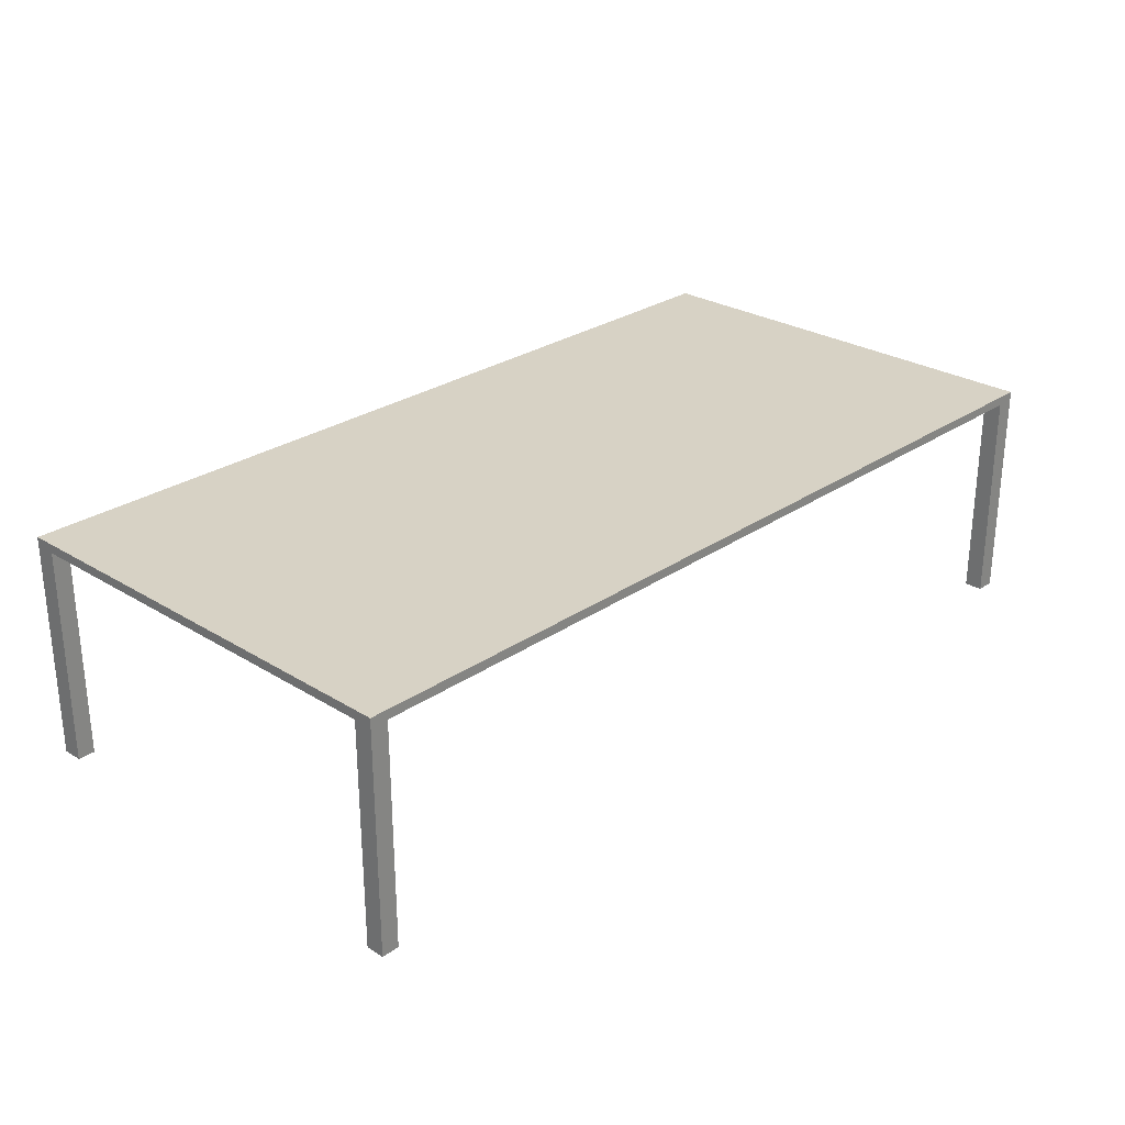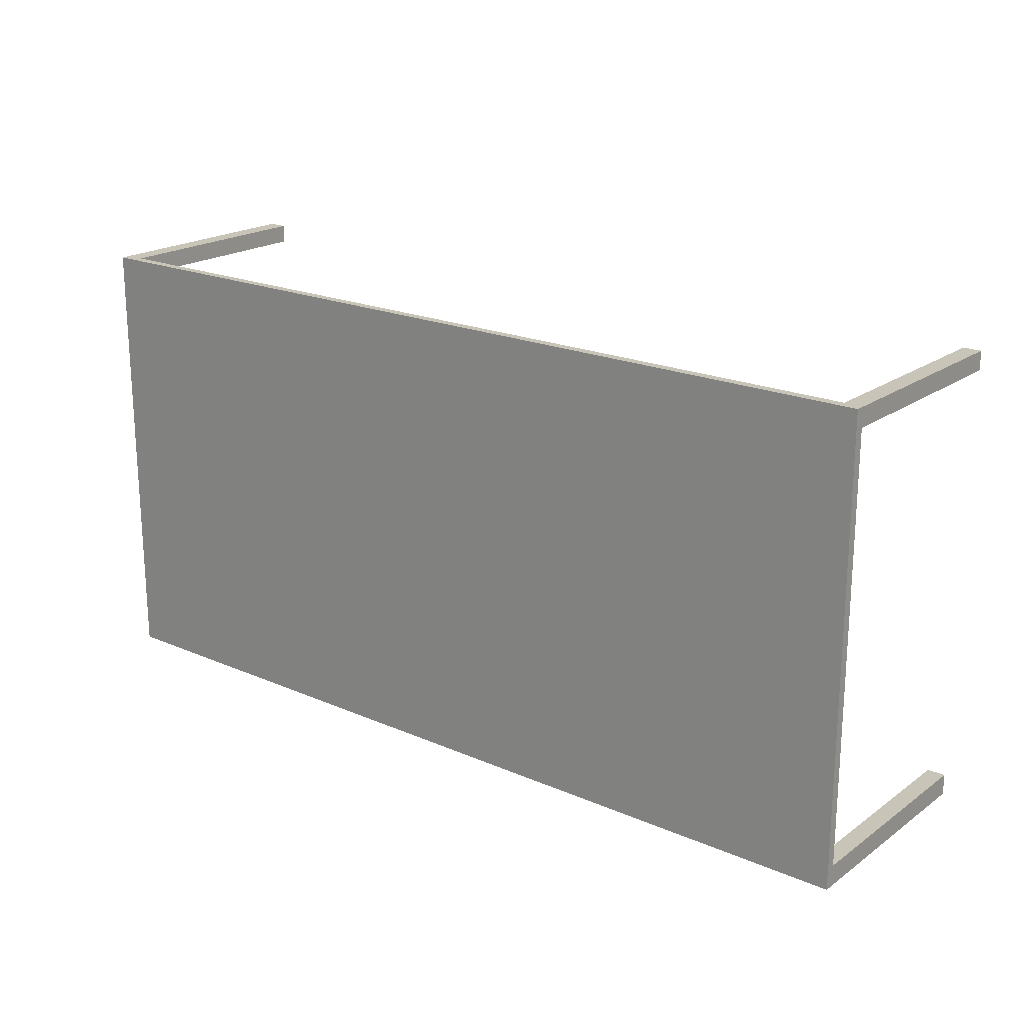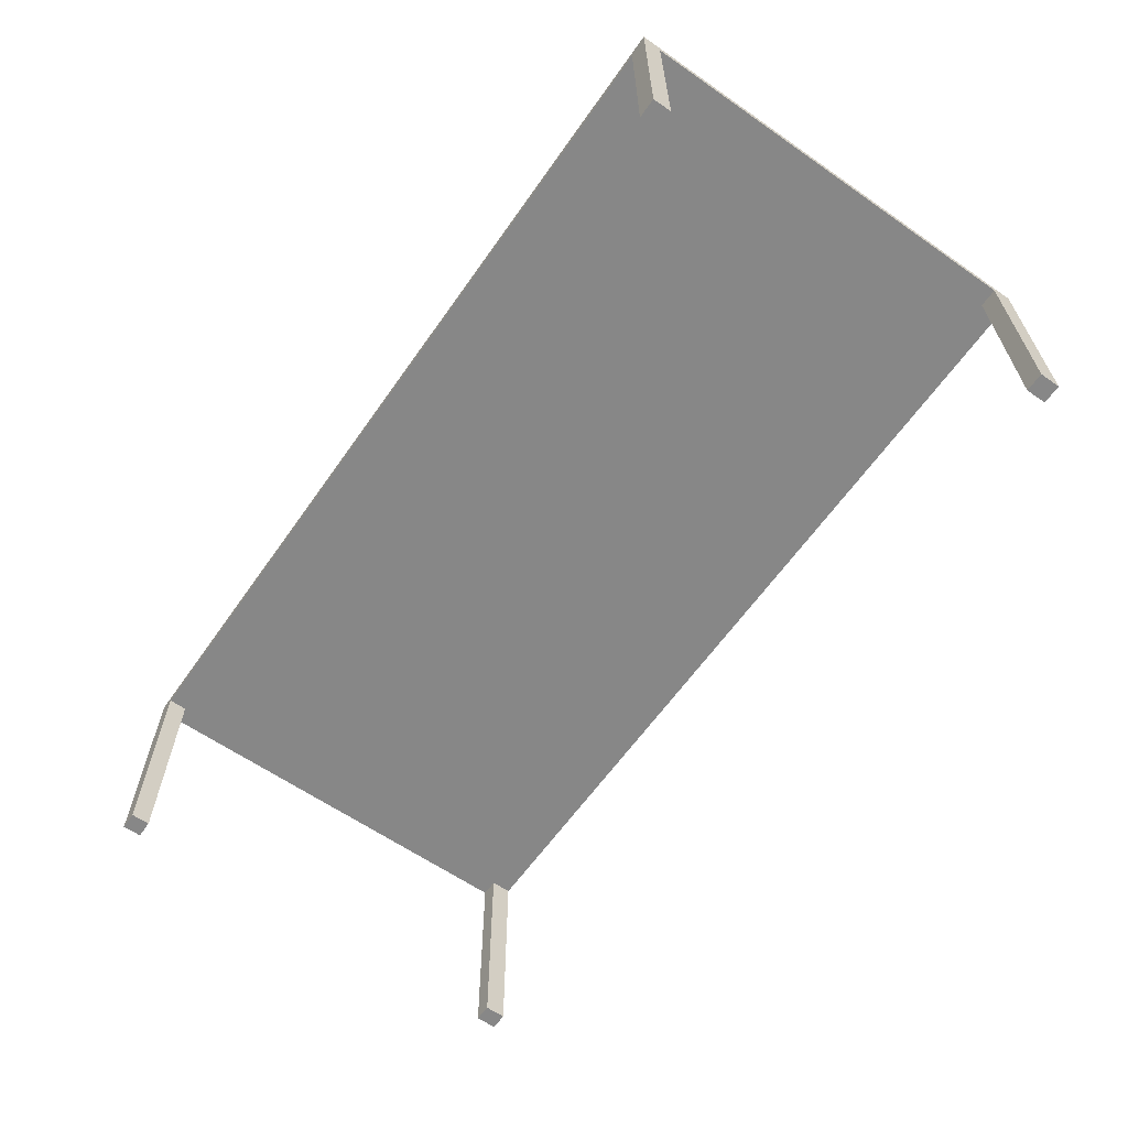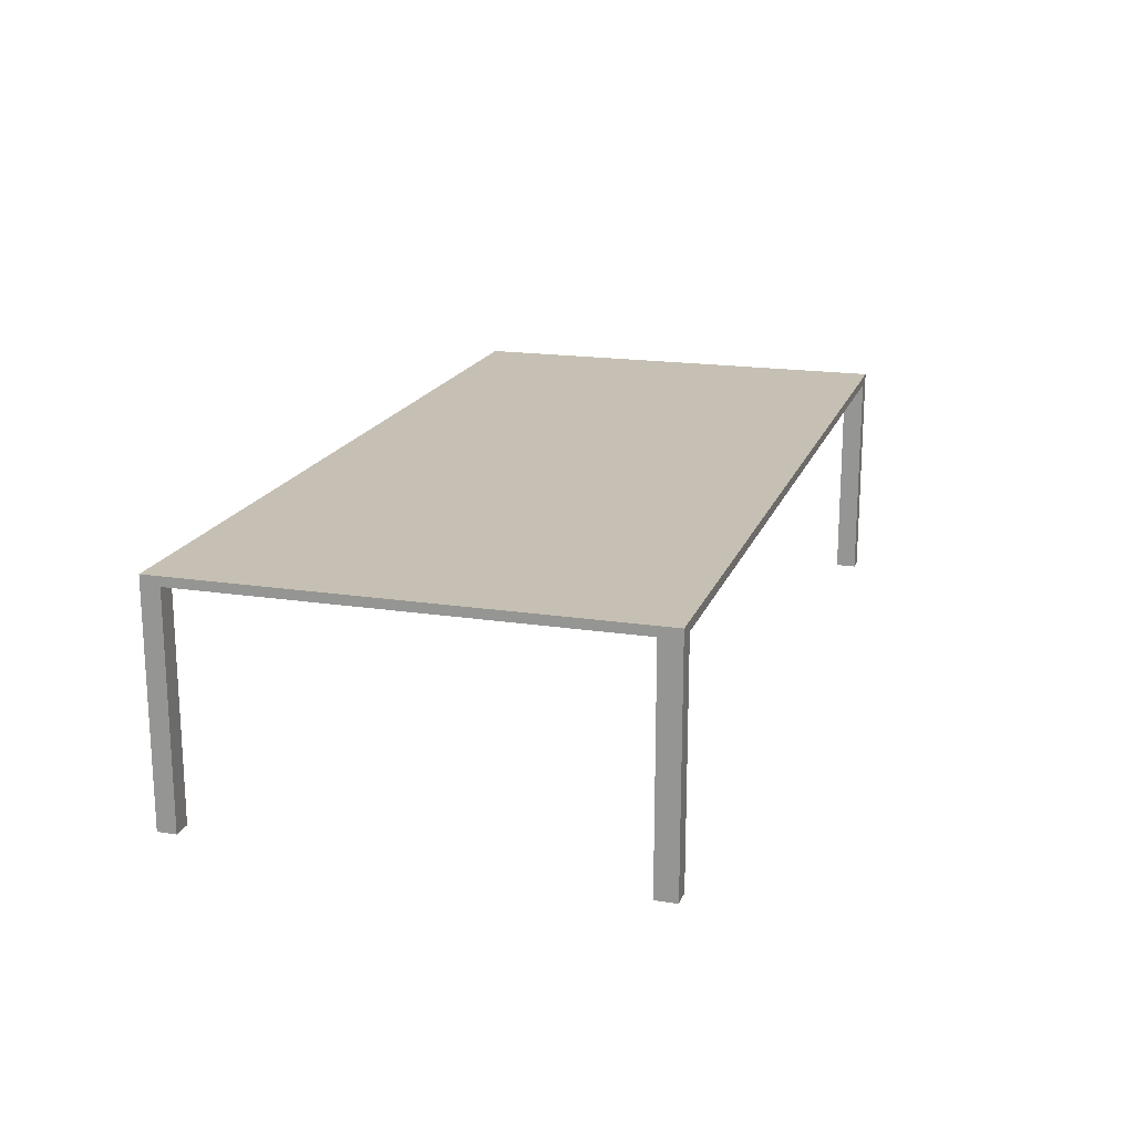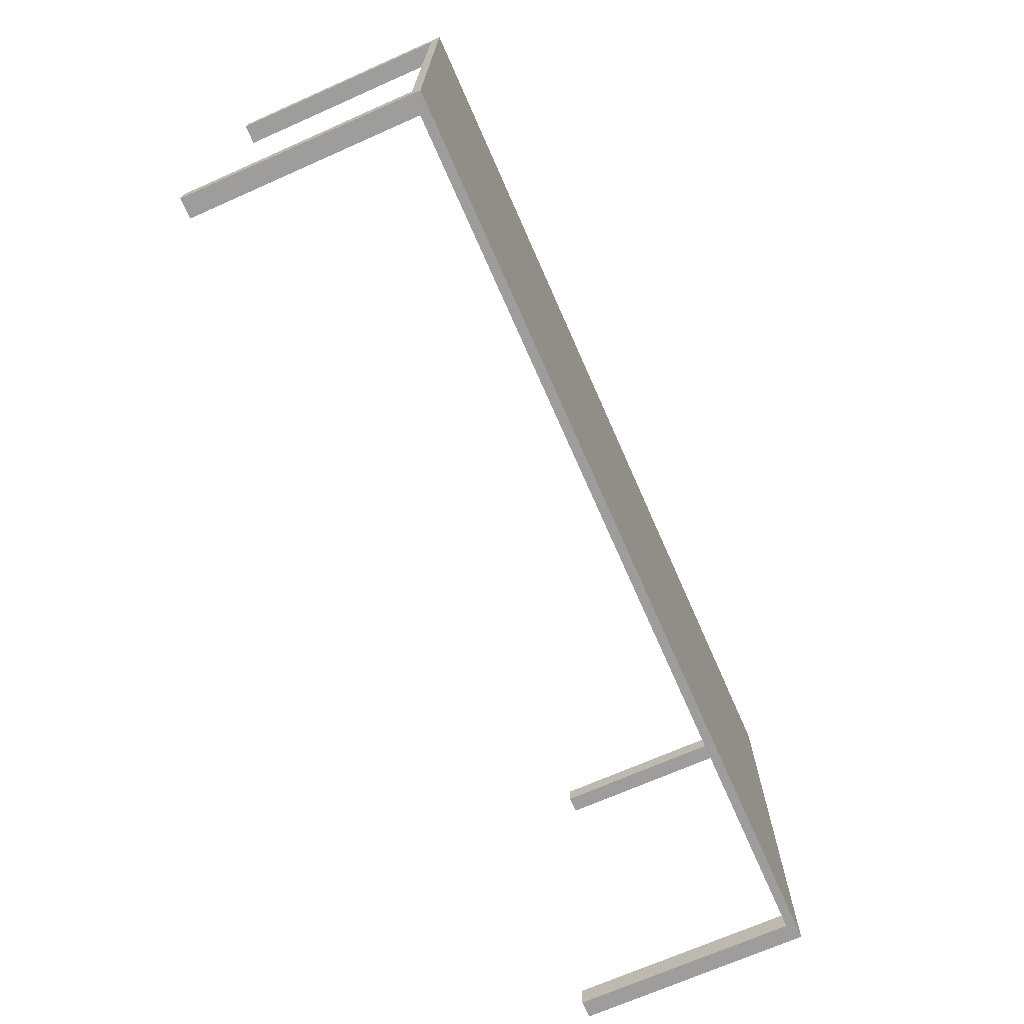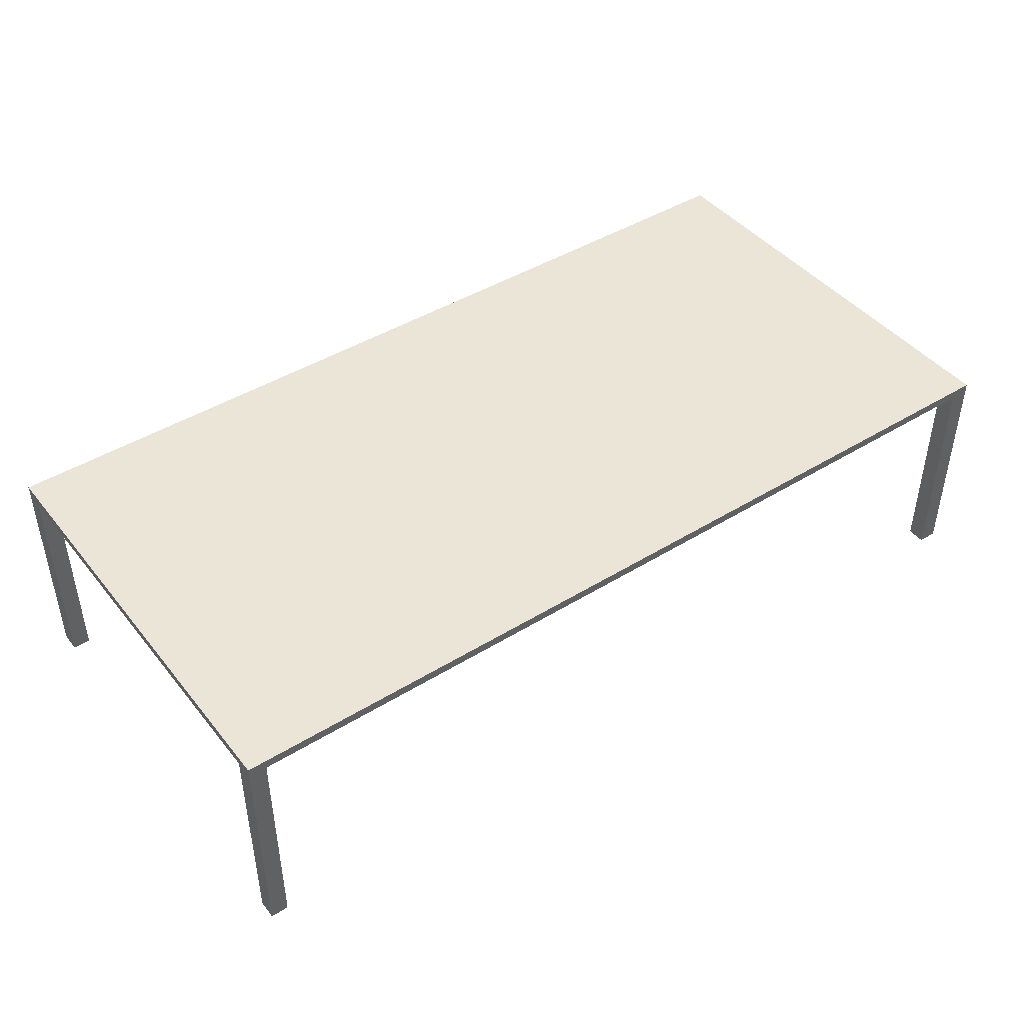
<metadata>
{"format":"obj","ext":"obj","renderer":"f3d","projection":"perspective","resolution":1024,"background":"white","views":[{"elev":27.2,"azim":-46.5,"up":"+Y"},{"elev":20.2,"azim":-141.6,"up":"+Z"},{"elev":-62.4,"azim":54.9,"up":"+Y"},{"elev":18.1,"azim":106.6,"up":"+Y"},{"elev":-70.6,"azim":113.8,"up":"+Z"},{"elev":44.0,"azim":-35.9,"up":"+Y"}]}
</metadata>
<code>
o Cube
v 1 -0.01 -0.5
v 1 -0.01 0.5
v -1 -0.01 0.5
v -1 -0.01 -0.5
v 1 0.01 -0.5
v 1 0.01 0.5
v -1 0.01 0.5
v -1 0.01 -0.5
v 1 -0.01 -0.4542
v -1 -0.01 -0.4542
v 1 0.01 -0.4542
v -1 0.01 -0.4542
v 0.9577 -0.01 -0.5
v 0.9577 -0.01 0.5
v 0.9577 0.01 -0.5
v 0.9577 0.01 0.5
v 0.9577 0.01 -0.4542
v 0.9577 -0.01 -0.4542
v 1 -0.01 0.4592
v 1 0.01 0.4592
v -1 -0.01 0.4592
v -1 0.01 0.4592
v 0.9577 0.01 0.4592
v 0.9577 -0.01 0.4592
v -0.9611 -0.01 -0.5
v -0.9611 -0.01 0.5
v -0.9611 0.01 -0.5
v -0.9611 0.01 0.5
v -0.9611 -0.01 -0.4542
v -0.9611 0.01 -0.4542
v -0.9611 0.01 0.4592
v -0.9611 -0.01 0.4592
v 1 -0.496 0.4592
v 1 -0.496 0.5
v -0.9611 -0.496 -0.5
v -1 -0.496 -0.5
v -0.9611 -0.496 0.5
v -1 -0.496 0.5
v -1 -0.496 -0.4542
v 1 -0.496 -0.5
v 1 -0.496 -0.4542
v -0.9611 -0.496 -0.4542
v 0.9577 -0.496 -0.5
v 0.9577 -0.496 0.5
v 0.9577 -0.496 -0.4542
v -1 -0.496 0.4592
v 0.9577 -0.496 0.4592
v -0.9611 -0.496 0.4592
f 29 10 39 42
f 31 22 7 28
f 19 20 6 2
f 26 28 7 3
f 10 12 8 4
f 27 25 4 8
f 21 22 12 10
f 1 5 11 9
f 27 8 12 30
f 18 13 43 45
f 26 3 38 37
f 5 15 17 11
f 5 1 13 15
f 2 6 16 14
f 20 23 16 6
f 9 18 45 41
f 9 19 24 18
f 11 17 23 20
f 3 7 22 21
f 9 11 20 19
f 30 12 22 31
f 29 32 21 10
f 18 24 32 29
f 17 30 31 23
f 13 18 29 25
f 15 27 30 17
f 15 13 25 27
f 14 16 28 26
f 23 31 28 16
f 24 14 26 32
f 48 37 38 46
f 35 42 39 36
f 40 41 45 43
f 33 34 44 47
f 3 21 46 38
f 1 9 41 40
f 10 4 36 39
f 13 1 40 43
f 21 32 48 46
f 2 14 44 34
f 32 26 37 48
f 19 2 34 33
f 14 24 47 44
f 24 19 33 47
f 4 25 35 36
f 25 29 42 35

</code>
